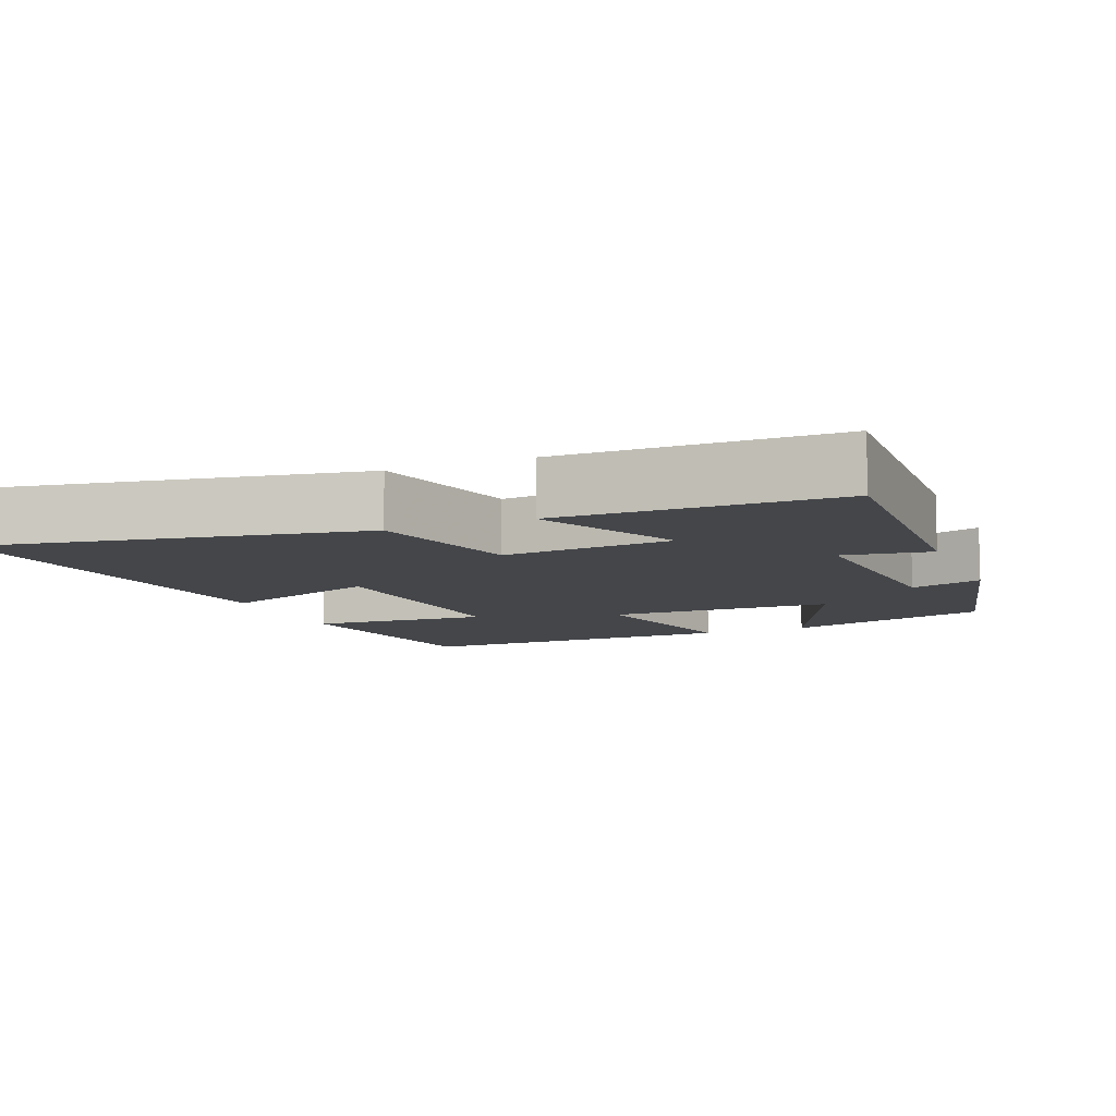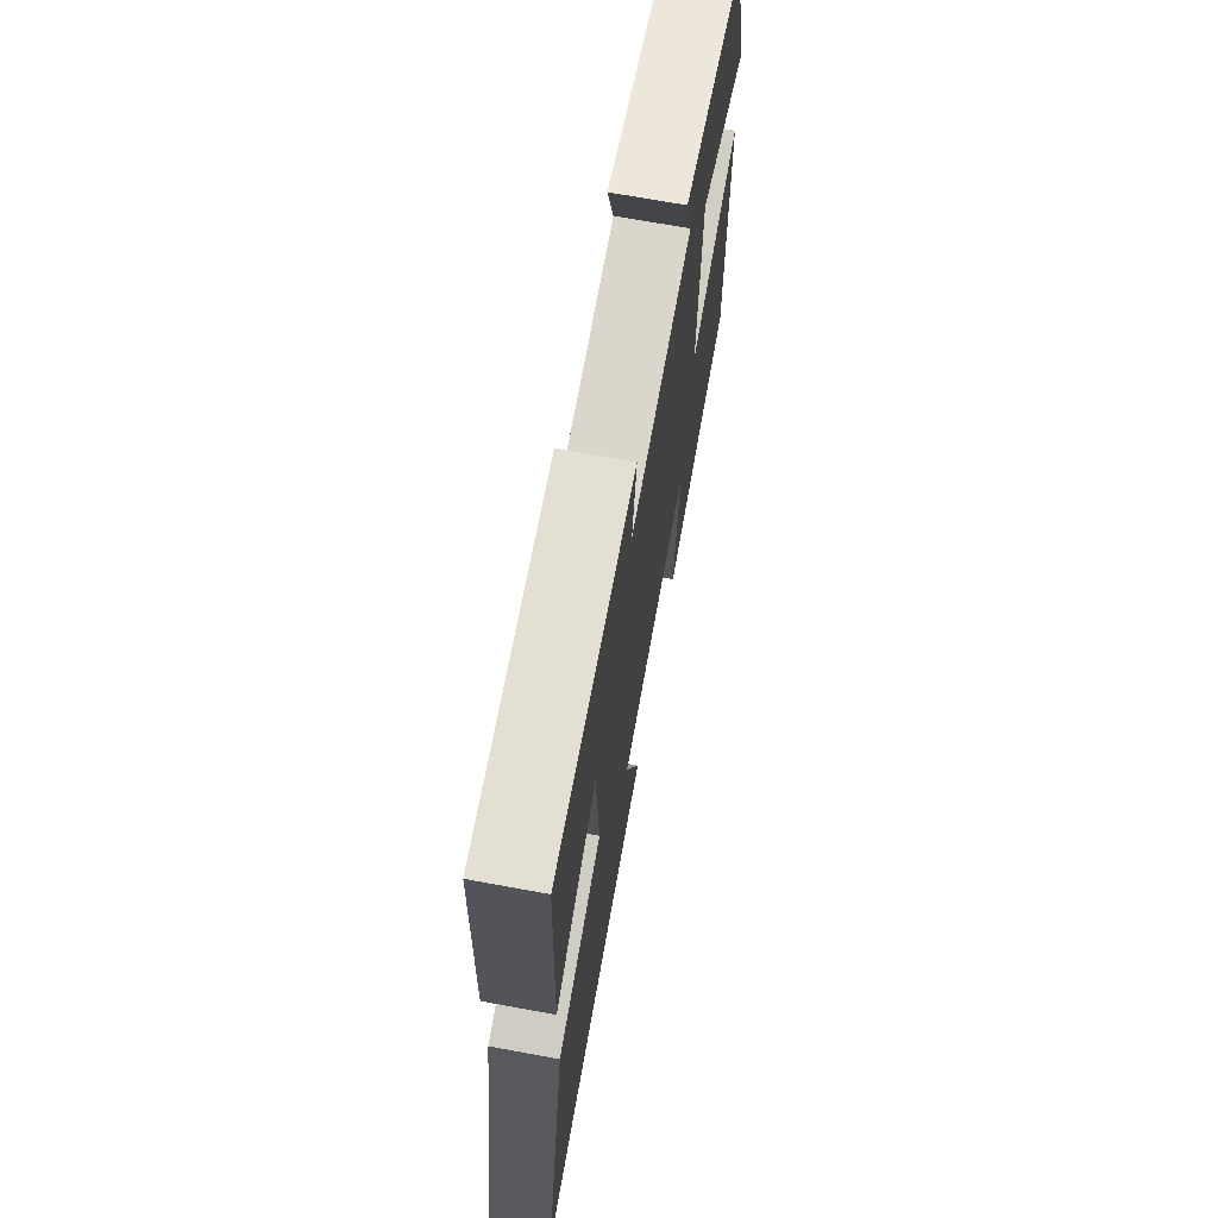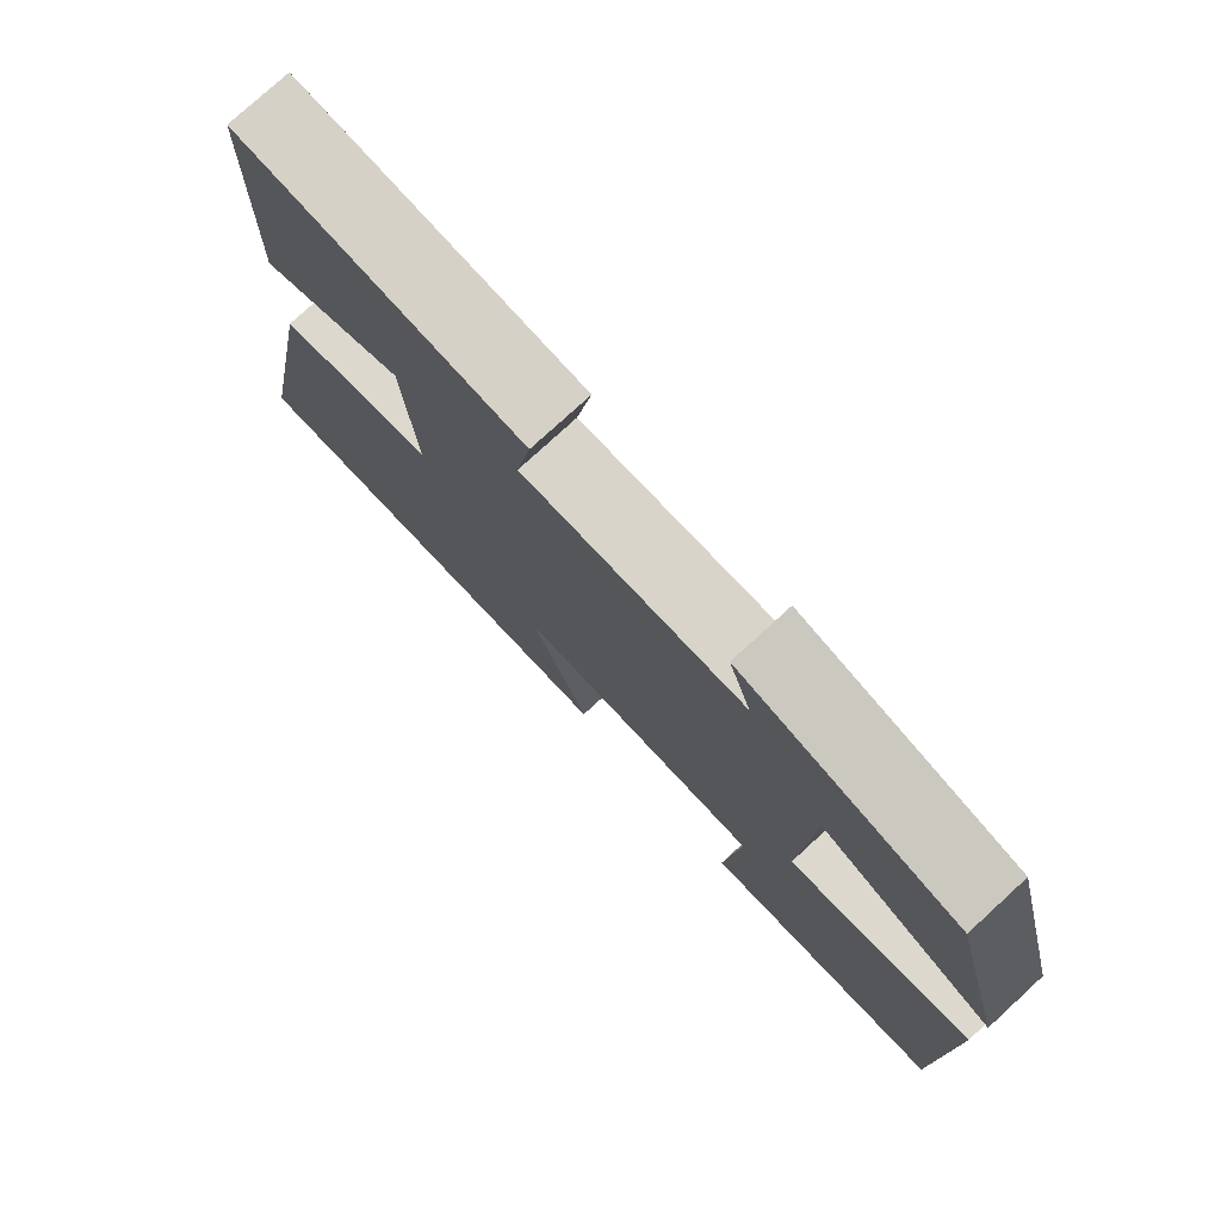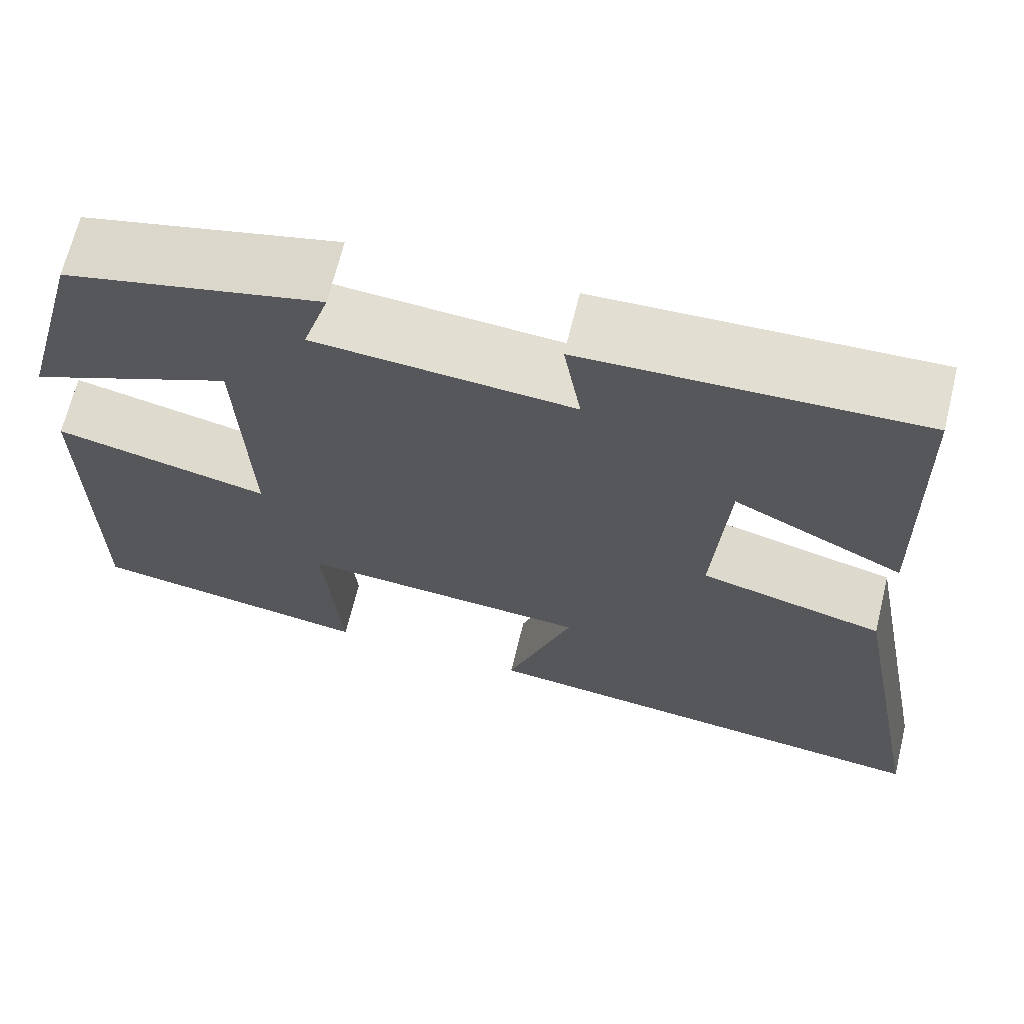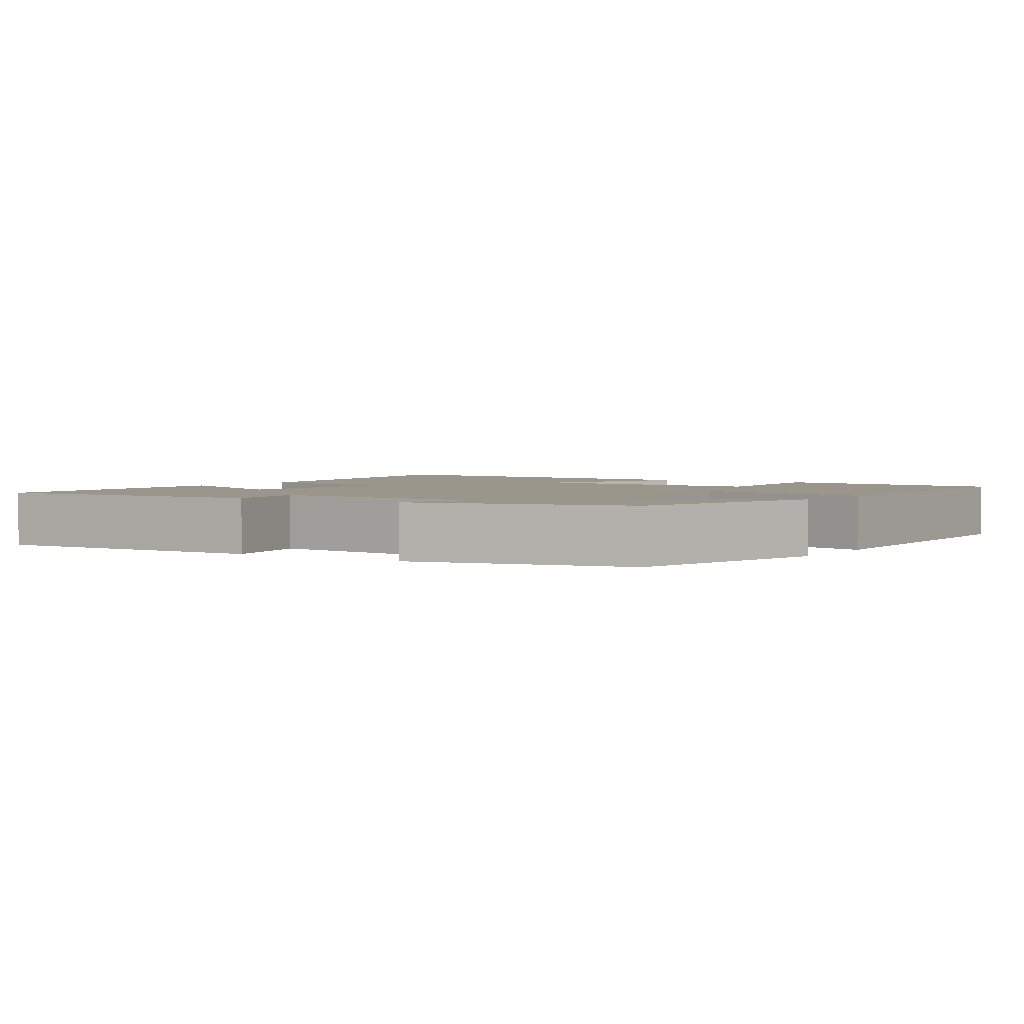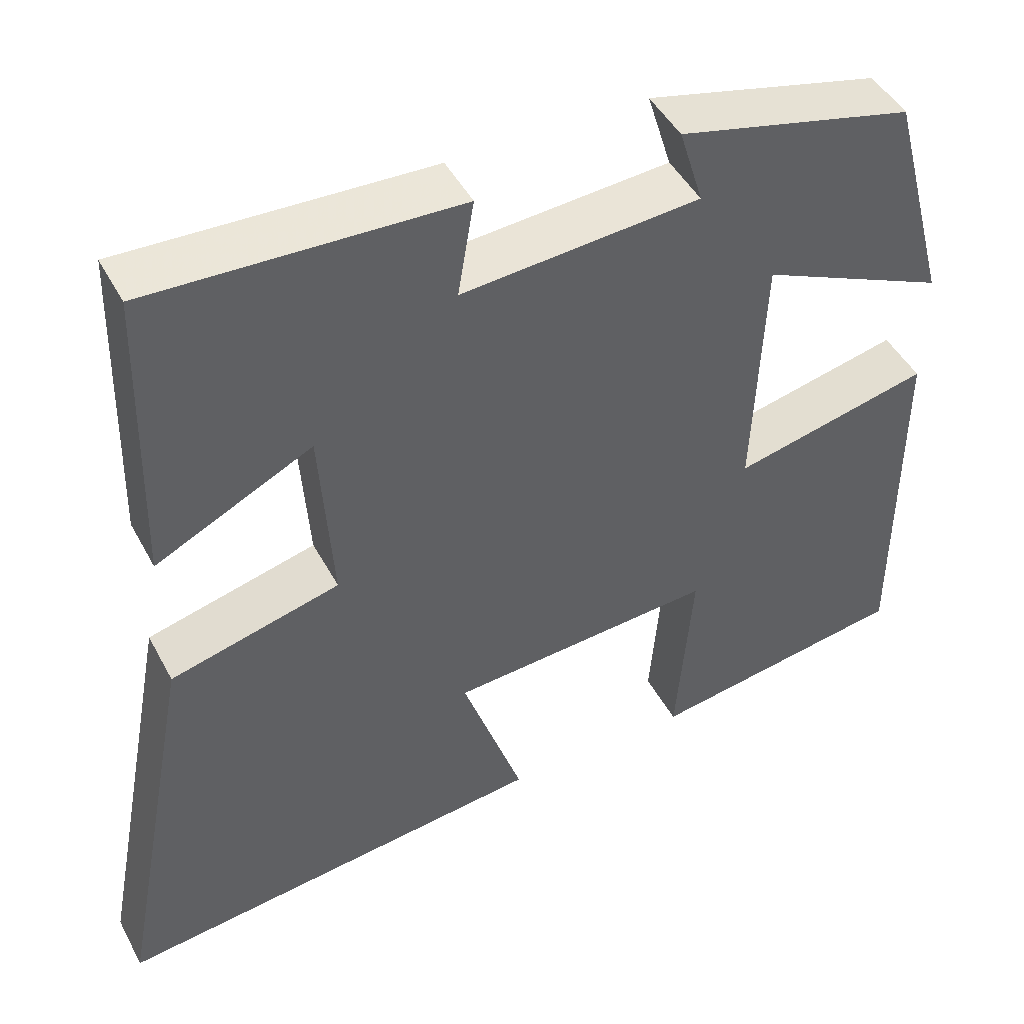
<metadata>
{"format":"obj","ext":"obj","renderer":"f3d","projection":"perspective","resolution":1024,"background":"white","views":[{"elev":-9.4,"azim":-67.3,"up":"+Y"},{"elev":69.4,"azim":-79.6,"up":"+Z"},{"elev":77.6,"azim":47.5,"up":"+Z"},{"elev":67.4,"azim":-166.3,"up":"+Z"},{"elev":2.5,"azim":33.2,"up":"+Y"},{"elev":46.4,"azim":-26.9,"up":"+Z"}]}
</metadata>
<code>
v 0.5 0.07 -0.449
v 0.178 0.07 -0.5
v 0.198 0.07 -0.255
v -0.132 0.07 -0.279
v -0.056 0.07 -0.5
v -0.597 0.07 -0.563
v -0.5 0.07 -0.052
v -0.29 0.07 0.002
v -0.306 0.07 0.234
v -0.5 0.07 0.138
v -0.49 0.07 0.515
v -0.11 0.07 0.5
v -0.13 0.07 0.38
v 0.164 0.07 0.402
v 0.134 0.07 0.5
v 0.425 0.07 0.429
v 0.5 0.07 0.148
v 0.268 0.07 0.252
v 0.256 0.07 -0.058
v 0.5 0.07 -0.002
v 0.5 0 -0.449
v 0.178 0 -0.5
v 0.198 0 -0.255
v -0.132 0 -0.279
v -0.056 0 -0.5
v -0.597 0 -0.563
v -0.5 0 -0.052
v -0.29 0 0.002
v -0.306 0 0.234
v -0.5 0 0.138
v -0.49 0 0.515
v -0.11 0 0.5
v -0.13 0 0.38
v 0.164 0 0.402
v 0.134 0 0.5
v 0.425 0 0.429
v 0.5 0 0.148
v 0.268 0 0.252
v 0.256 0 -0.058
v 0.5 0 -0.002
f 19 20 1 2
f 18 19 2 3
f 15 16 17 18
f 14 15 18
f 13 14 18 3
f 10 11 12 13
f 9 10 13
f 8 9 13 3
f 7 8 3 4
f 4 5 6 7
f 22 21 40 39
f 23 22 39 38
f 38 37 36 35
f 38 35 34
f 23 38 34 33
f 33 32 31 30
f 33 30 29
f 23 33 29 28
f 24 23 28 27
f 27 26 25 24
f 1 21 22 2
f 2 22 23 3
f 3 23 24 4
f 4 24 25 5
f 5 25 26 6
f 6 26 27 7
f 7 27 28 8
f 8 28 29 9
f 9 29 30 10
f 10 30 31 11
f 11 31 32 12
f 12 32 33 13
f 13 33 34 14
f 14 34 35 15
f 15 35 36 16
f 16 36 37 17
f 17 37 38 18
f 18 38 39 19
f 19 39 40 20
f 20 40 21 1

</code>
